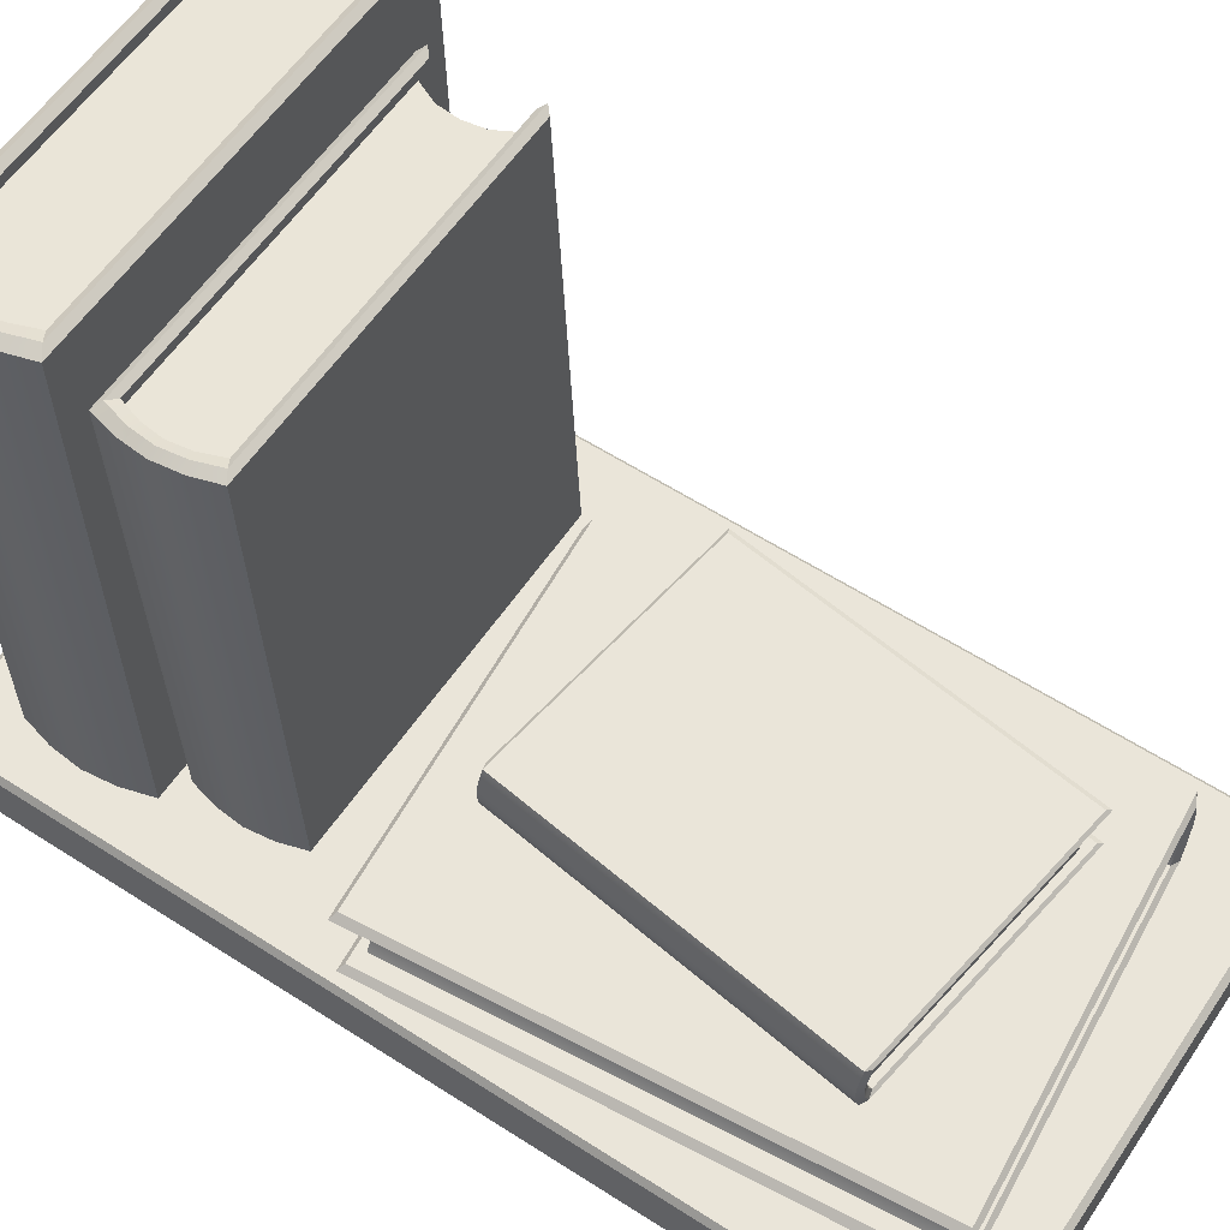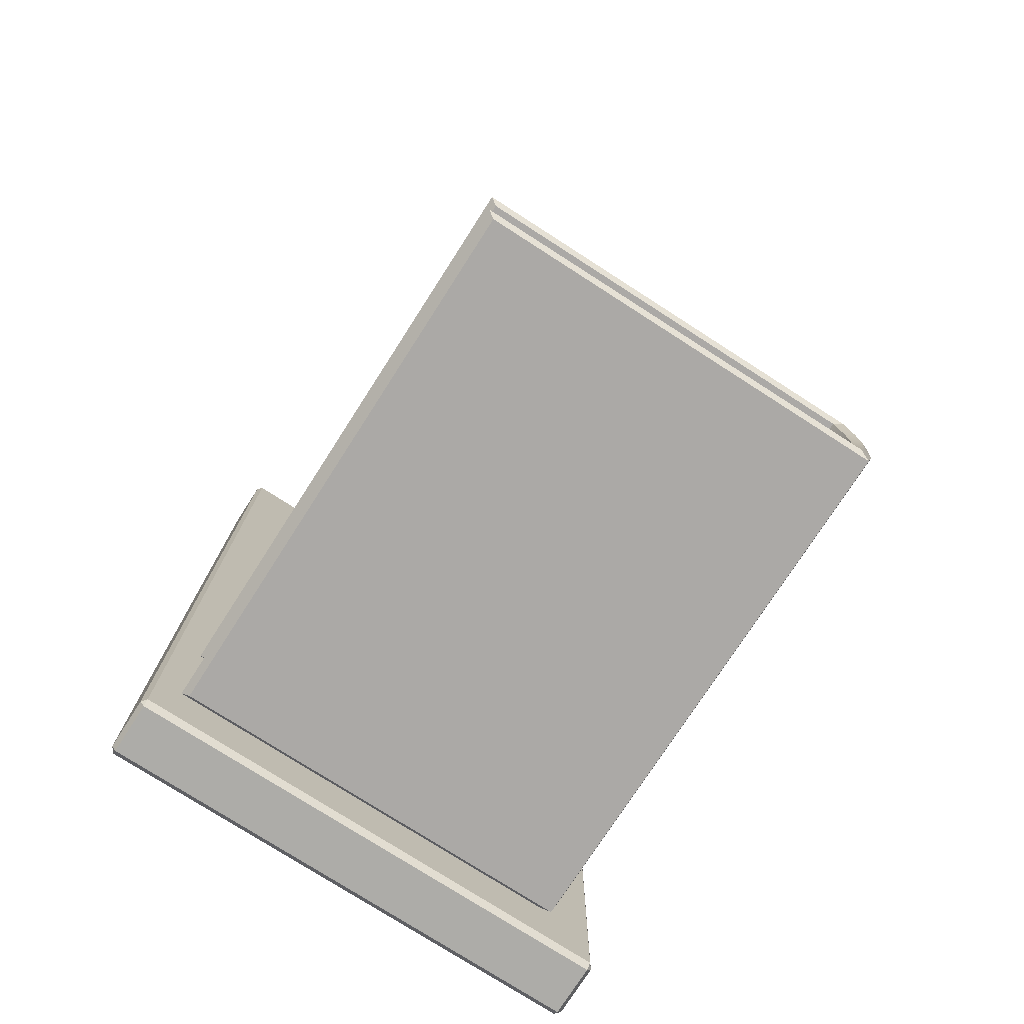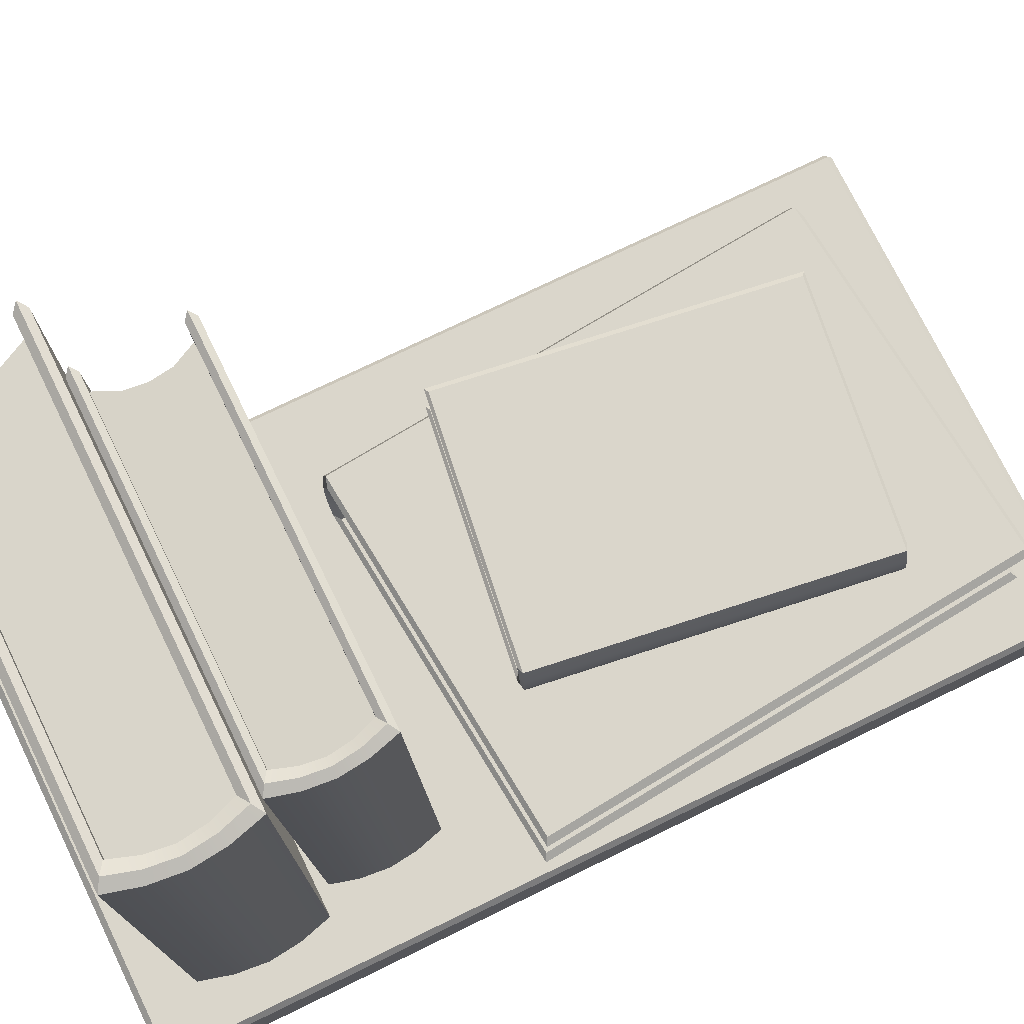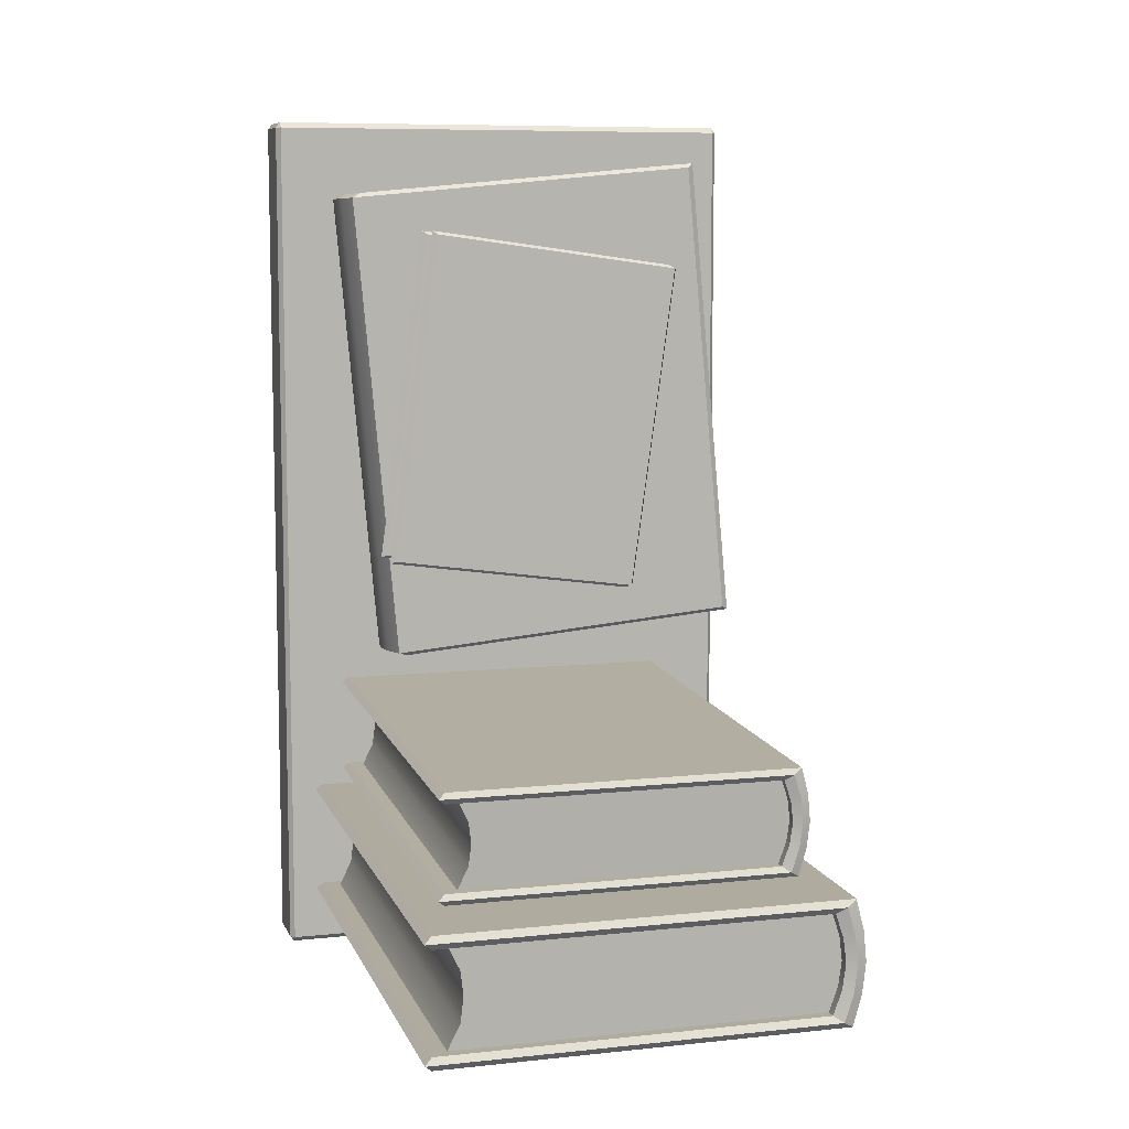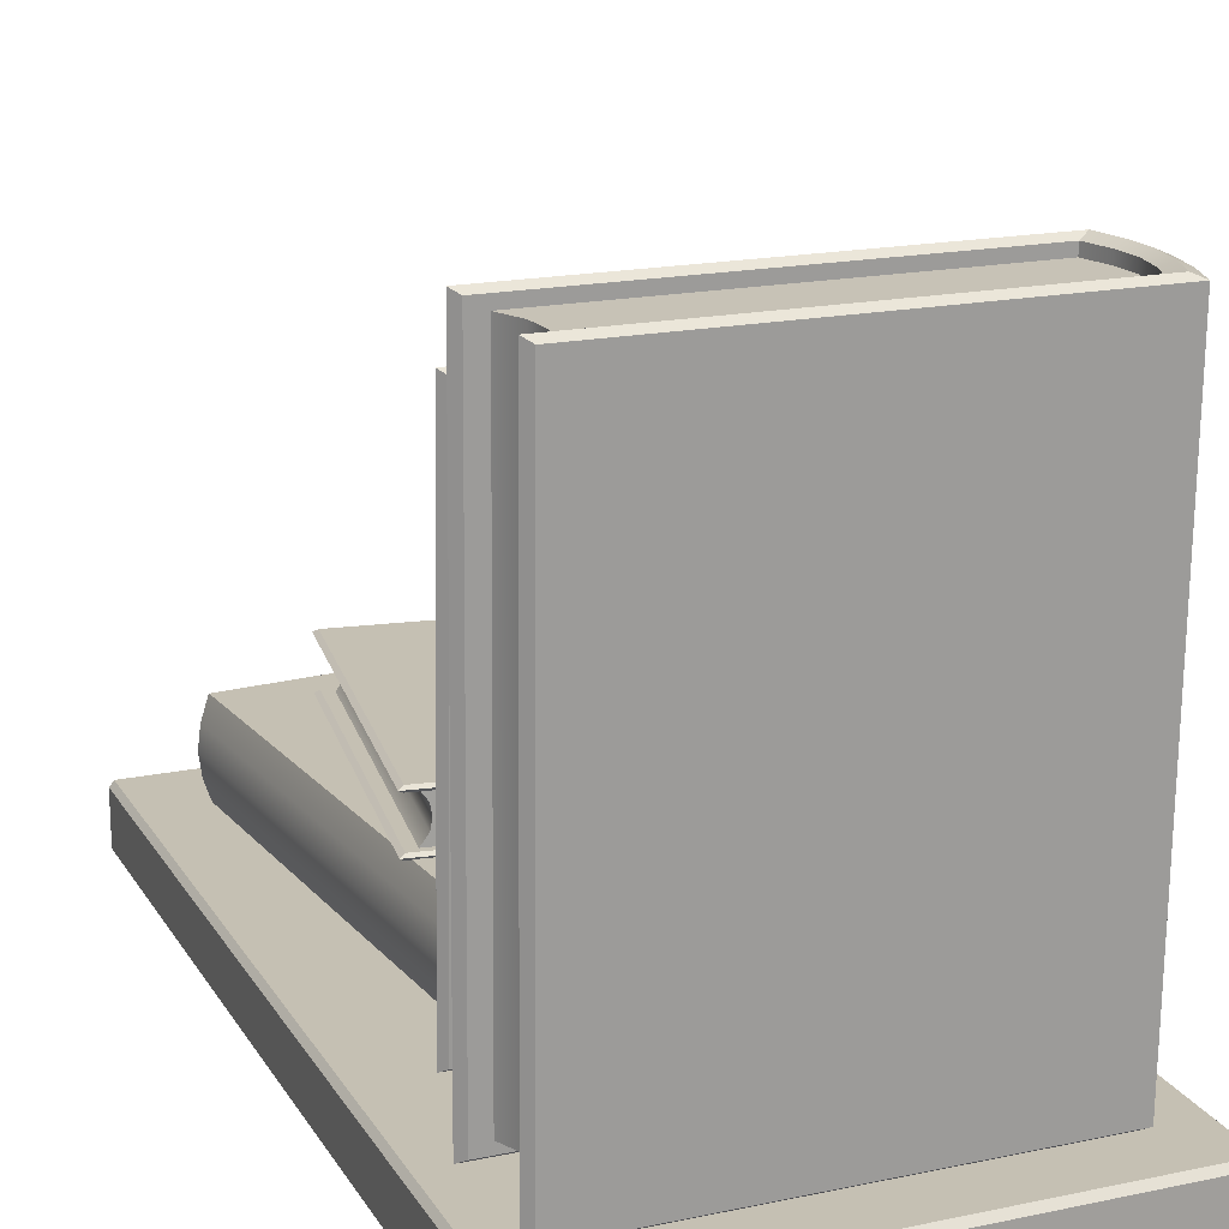
<metadata>
{"format":"obj","ext":"obj","renderer":"f3d","projection":"perspective","resolution":1024,"background":"white","views":[{"elev":58.4,"azim":-56.3,"up":"+Y"},{"elev":-76.7,"azim":147.3,"up":"+Z"},{"elev":73.9,"azim":-116.0,"up":"+Y"},{"elev":8.3,"azim":163.7,"up":"+Z"},{"elev":18.1,"azim":157.8,"up":"+Y"}]}
</metadata>
<code>
o Cube
v 0.8808 -0.4542 -1.559
v 0.8808 -0.4348 -1.578
v 0.8967 -0.4348 -1.559
v 0.8808 -0.2535 -1.578
v 0.8808 -0.234 -1.559
v 0.8967 -0.2535 -1.559
v 0.8808 -0.4542 1.559
v 0.8967 -0.4348 1.559
v 0.8808 -0.4348 1.578
v 0.8808 -0.234 1.559
v 0.8808 -0.2535 1.578
v 0.8967 -0.2535 1.559
v -0.8231 -0.4542 -1.559
v -0.8389 -0.4348 -1.559
v -0.8231 -0.4348 -1.578
v -0.8231 -0.234 -1.559
v -0.8231 -0.2535 -1.578
v -0.8389 -0.2535 -1.559
v -0.8231 -0.4542 1.559
v -0.8231 -0.4348 1.578
v -0.8389 -0.4348 1.559
v -0.8231 -0.234 1.559
v -0.8389 -0.2535 1.559
v -0.8231 -0.2535 1.578
f 15 17 4 2
f 21 23 18 14
f 22 10 5 16
f 3 6 12 8
f 9 11 24 20
f 1 2 3
f 4 5 6
f 7 8 9
f 10 11 12
f 13 14 15
f 16 17 18
f 19 20 21
f 22 23 24
f 7 1 3 8
f 2 4 6 3
f 5 10 12 6
f 11 9 8 12
f 19 7 9 20
f 10 22 24 11
f 23 21 20 24
f 13 19 21 14
f 22 16 18 23
f 17 15 14 18
f 1 13 15 2
f 16 5 4 17
f 7 19 13 1
o Cube.009_Cube.010
v 0.7665 1.654 -1.427
v 0.7665 1.663 -0.9867
v -0.6597 1.654 -1.427
v -0.6597 1.663 -0.9867
v -0.6896 1.661 -1.097
v -0.7012 1.658 -1.207
v -0.6896 1.656 -1.317
v 0.7665 1.655 -1.382
v 0.7665 1.662 -1.032
v -0.5882 1.655 -1.382
v -0.5882 1.662 -1.032
v -0.6181 1.66 -1.12
v -0.6297 1.658 -1.207
v -0.6181 1.656 -1.295
v 0.7085 1.619 -1.381
v 0.7085 1.627 -1.031
v -0.5882 1.619 -1.381
v -0.5882 1.627 -1.031
v -0.6181 1.625 -1.119
v -0.6297 1.623 -1.206
v -0.6181 1.621 -1.294
v -0.6539 1.672 -1.306
v -0.6655 1.674 -1.207
v -0.6539 1.676 -1.109
v -0.624 1.678 -1.01
v 0.7919 1.67 -1.405
v -0.624 1.67 -1.405
v 0.7919 1.678 -1.01
v 0.6656 1.625 -1.119
v 0.6549 1.623 -1.206
v 0.6656 1.621 -1.294
v 0.7665 -0.2153 -1.387
v 0.7665 -0.2057 -0.9459
v -0.6597 -0.2153 -1.387
v -0.6597 -0.2057 -0.9459
v -0.6896 -0.2081 -1.056
v -0.7012 -0.2105 -1.166
v -0.6896 -0.2129 -1.277
v 0.7665 -0.2143 -1.341
v 0.7665 -0.2067 -0.9914
v -0.5882 -0.2143 -1.341
v -0.5882 -0.2067 -0.9914
v -0.6181 -0.2086 -1.079
v -0.6297 -0.2105 -1.166
v -0.6181 -0.2124 -1.254
v 0.7085 -0.1789 -1.342
v 0.7085 -0.1713 -0.9922
v -0.5882 -0.1789 -1.342
v -0.5882 -0.1713 -0.9922
v -0.6181 -0.1732 -1.08
v -0.6297 -0.1751 -1.167
v -0.6181 -0.177 -1.255
v -0.6539 -0.2284 -1.265
v -0.6655 -0.2262 -1.166
v -0.6539 -0.2241 -1.067
v -0.624 -0.2219 -0.9683
v 0.7919 -0.2306 -1.364
v -0.624 -0.2306 -1.364
v 0.7919 -0.2219 -0.9683
v 0.6656 -0.1732 -1.08
v 0.6549 -0.1751 -1.167
v 0.6656 -0.177 -1.255
f 52 83 64 33
f 31 62 61 30
f 28 59 57 26
f 27 58 62 31
f 25 56 58 27
f 30 61 60 29
f 46 47 37 38
f 48 49 35 36
f 50 51 34 32
f 49 52 33 35
f 47 48 36 37
f 51 46 38 34
f 38 37 44 45
f 36 35 42 43
f 34 38 45 41
f 37 36 43 44
f 32 34 41 39
f 35 33 40 42
f 45 55 39 41
f 81 50 32 63
f 70 39 55 86
f 29 60 59 28
f 63 32 39 70
f 85 54 53 84
f 84 53 40 71
f 56 25 50 81
f 27 31 46 51
f 30 29 48 47
f 28 26 52 49
f 25 27 51 50
f 29 28 49 48
f 31 30 47 46
f 71 40 33 64
f 86 55 54 85
f 44 54 55 45
f 53 54 44 43
f 40 53 43 42
f 77 69 68 78
f 79 67 66 80
f 81 63 65 82
f 80 66 64 83
f 78 68 67 79
f 82 65 69 77
f 69 76 75 68
f 67 74 73 66
f 65 72 76 69
f 68 75 74 67
f 63 70 72 65
f 66 73 71 64
f 76 72 70 86
f 58 82 77 62
f 61 78 79 60
f 59 80 83 57
f 56 81 82 58
f 60 79 80 59
f 62 77 78 61
f 75 76 86 85
f 84 74 75 85
f 71 73 74 84
f 26 57 83 52
o Cube.001
v -0.6154 0.07666 1.416
v -0.6154 -0.2418 1.416
v 0.6739 0.07666 1.297
v 0.6739 -0.2418 1.297
v 0.7009 -0.1622 1.295
v 0.7114 -0.08256 1.294
v 0.7009 -0.002951 1.295
v -0.6154 0.0438 1.416
v -0.6154 -0.2089 1.416
v 0.6092 0.0438 1.303
v 0.6092 -0.2089 1.303
v 0.6363 -0.1457 1.301
v 0.6467 -0.08256 1.3
v 0.6363 -0.01938 1.301
v -0.5659 0.0438 1.379
v -0.5659 -0.2089 1.379
v 0.6063 0.0438 1.271
v 0.6063 -0.2089 1.271
v 0.6333 -0.1457 1.269
v 0.6438 -0.08256 1.268
v 0.6333 -0.01938 1.269
v 0.6699 -0.01116 1.312
v 0.6804 -0.08256 1.311
v 0.6699 -0.154 1.312
v 0.6429 -0.2254 1.314
v -0.637 0.06023 1.432
v 0.6429 0.06023 1.314
v -0.637 -0.2254 1.432
v -0.5271 -0.1457 1.375
v -0.5174 -0.08256 1.374
v -0.5271 -0.01938 1.375
v -0.7706 0.07666 -0.2742
v -0.7706 -0.2418 -0.2742
v 0.5186 0.07666 -0.3927
v 0.5186 -0.2418 -0.3927
v 0.5457 -0.1622 -0.3951
v 0.5562 -0.08256 -0.3961
v 0.5457 -0.002951 -0.3951
v -0.7706 0.0438 -0.2742
v -0.7706 -0.2089 -0.2742
v 0.454 0.0438 -0.3867
v 0.454 -0.2089 -0.3867
v 0.481 -0.1457 -0.3892
v 0.4915 -0.08256 -0.3902
v 0.481 -0.01938 -0.3892
v -0.7152 0.0438 -0.247
v -0.7152 -0.2089 -0.247
v 0.4569 0.0438 -0.3547
v 0.4569 -0.2089 -0.3547
v 0.484 -0.1457 -0.3572
v 0.4944 -0.08256 -0.3582
v 0.484 -0.01938 -0.3572
v 0.512 -0.01116 -0.4064
v 0.5225 -0.08256 -0.4074
v 0.512 -0.154 -0.4064
v 0.485 -0.2254 -0.4039
v -0.7948 0.06023 -0.2864
v 0.485 0.06023 -0.4039
v -0.7948 -0.2254 -0.2864
v -0.6764 -0.1457 -0.2506
v -0.6667 -0.08256 -0.2515
v -0.6764 -0.01938 -0.2506
f 114 95 126 145
f 93 92 123 124
f 90 88 119 121
f 89 93 124 120
f 87 89 120 118
f 92 91 122 123
f 108 100 99 109
f 110 98 97 111
f 112 94 96 113
f 111 97 95 114
f 109 99 98 110
f 113 96 100 108
f 100 107 106 99
f 98 105 104 97
f 96 103 107 100
f 99 106 105 98
f 94 101 103 96
f 97 104 102 95
f 107 103 101 117
f 143 125 94 112
f 132 148 117 101
f 91 90 121 122
f 125 132 101 94
f 147 146 115 116
f 146 133 102 115
f 118 143 112 87
f 89 113 108 93
f 92 109 110 91
f 90 111 114 88
f 87 112 113 89
f 91 110 111 90
f 93 108 109 92
f 133 126 95 102
f 148 147 116 117
f 106 107 117 116
f 115 105 106 116
f 102 104 105 115
f 139 140 130 131
f 141 142 128 129
f 143 144 127 125
f 142 145 126 128
f 140 141 129 130
f 144 139 131 127
f 131 130 137 138
f 129 128 135 136
f 127 131 138 134
f 130 129 136 137
f 125 127 134 132
f 128 126 133 135
f 138 148 132 134
f 120 124 139 144
f 123 122 141 140
f 121 119 145 142
f 118 120 144 143
f 122 121 142 141
f 124 123 140 139
f 137 147 148 138
f 146 147 137 136
f 133 146 136 135
f 88 114 145 119
o Cube.002
v 0.6596 1.387 -0.9795
v 0.6596 1.404 -0.6005
v -0.5677 1.387 -0.9795
v -0.5677 1.404 -0.6005
v -0.5934 1.4 -0.6953
v -0.6034 1.396 -0.79
v -0.5934 1.391 -0.8848
v 0.6596 1.389 -0.9404
v 0.6596 1.402 -0.6396
v -0.5061 1.389 -0.9404
v -0.5061 1.402 -0.6396
v -0.5319 1.399 -0.7148
v -0.5419 1.396 -0.79
v -0.5319 1.392 -0.8652
v 0.6097 1.358 -0.9391
v 0.6097 1.372 -0.6383
v -0.5061 1.358 -0.9391
v -0.5061 1.372 -0.6383
v -0.5319 1.368 -0.7135
v -0.5419 1.365 -0.7887
v -0.5319 1.362 -0.8639
v -0.5626 1.405 -0.8756
v -0.5726 1.409 -0.7906
v -0.5626 1.413 -0.7056
v -0.5369 1.417 -0.6207
v 0.6814 1.402 -0.9606
v -0.5369 1.402 -0.9606
v 0.6814 1.417 -0.6207
v 0.5727 1.368 -0.7135
v 0.5635 1.365 -0.7887
v 0.5727 1.362 -0.8639
v 0.6596 -0.2198 -0.9084
v 0.6596 -0.203 -0.5294
v -0.5677 -0.2198 -0.9084
v -0.5677 -0.203 -0.5294
v -0.5934 -0.2072 -0.6241
v -0.6034 -0.2114 -0.7189
v -0.5934 -0.2156 -0.8136
v 0.6596 -0.218 -0.8693
v 0.6596 -0.2047 -0.5685
v -0.5061 -0.218 -0.8693
v -0.5061 -0.2047 -0.5685
v -0.5319 -0.2081 -0.6437
v -0.5419 -0.2114 -0.7189
v -0.5319 -0.2147 -0.7941
v 0.6097 -0.1876 -0.8706
v 0.6097 -0.1743 -0.5698
v -0.5061 -0.1876 -0.8706
v -0.5061 -0.1743 -0.5698
v -0.5319 -0.1776 -0.645
v -0.5419 -0.1809 -0.7202
v -0.5319 -0.1843 -0.7954
v -0.5626 -0.2287 -0.8033
v -0.5726 -0.2249 -0.7183
v -0.5626 -0.2212 -0.6333
v -0.5369 -0.2174 -0.5483
v 0.6814 -0.2325 -0.8882
v -0.5369 -0.2325 -0.8882
v 0.6814 -0.2174 -0.5483
v 0.5727 -0.1776 -0.645
v 0.5635 -0.1809 -0.7202
v 0.5727 -0.1843 -0.7954
f 176 207 188 157
f 155 186 185 154
f 152 183 181 150
f 151 182 186 155
f 149 180 182 151
f 154 185 184 153
f 170 171 161 162
f 172 173 159 160
f 174 175 158 156
f 173 176 157 159
f 171 172 160 161
f 175 170 162 158
f 162 161 168 169
f 160 159 166 167
f 158 162 169 165
f 161 160 167 168
f 156 158 165 163
f 159 157 164 166
f 169 179 163 165
f 205 174 156 187
f 194 163 179 210
f 153 184 183 152
f 187 156 163 194
f 209 178 177 208
f 208 177 164 195
f 180 149 174 205
f 151 155 170 175
f 154 153 172 171
f 152 150 176 173
f 149 151 175 174
f 153 152 173 172
f 155 154 171 170
f 195 164 157 188
f 210 179 178 209
f 168 178 179 169
f 177 178 168 167
f 164 177 167 166
f 201 193 192 202
f 203 191 190 204
f 205 187 189 206
f 204 190 188 207
f 202 192 191 203
f 206 189 193 201
f 193 200 199 192
f 191 198 197 190
f 189 196 200 193
f 192 199 198 191
f 187 194 196 189
f 190 197 195 188
f 200 196 194 210
f 182 206 201 186
f 185 202 203 184
f 183 204 207 181
f 180 205 206 182
f 184 203 204 183
f 186 201 202 185
f 199 200 210 209
f 208 198 199 209
f 195 197 198 208
f 150 181 207 176
o Cube.003
v 0.4027 0.2648 1.166
v 0.4027 0.07405 1.166
v -0.4997 0.2648 1.04
v -0.4997 0.07405 1.04
v -0.5187 0.1217 1.038
v -0.526 0.1694 1.037
v -0.5187 0.2171 1.038
v 0.4027 0.2451 1.166
v 0.4027 0.09373 1.166
v -0.4545 0.2451 1.047
v -0.4545 0.09373 1.047
v -0.4734 0.1316 1.044
v -0.4808 0.1694 1.043
v -0.4734 0.2073 1.044
v 0.3691 0.2451 1.138
v 0.3691 0.09373 1.138
v -0.4514 0.2451 1.024
v -0.4514 0.09373 1.024
v -0.4703 0.1316 1.022
v -0.4776 0.1694 1.021
v -0.4703 0.2073 1.022
v -0.4974 0.2122 1.051
v -0.5048 0.1694 1.05
v -0.4974 0.1267 1.051
v -0.4785 0.08389 1.053
v 0.4173 0.2549 1.178
v -0.4785 0.2549 1.053
v 0.4173 0.08389 1.178
v 0.3419 0.1316 1.135
v 0.3351 0.1694 1.134
v 0.3419 0.2073 1.135
v 0.5671 0.2648 -0.01694
v 0.5671 0.07405 -0.01694
v -0.3353 0.2648 -0.1424
v -0.3353 0.07405 -0.1424
v -0.3542 0.1217 -0.145
v -0.3616 0.1694 -0.1461
v -0.3542 0.2171 -0.145
v 0.5671 0.2451 -0.01694
v 0.5671 0.09373 -0.01694
v -0.2901 0.2451 -0.1361
v -0.2901 0.09373 -0.1361
v -0.309 0.1316 -0.1387
v -0.3163 0.1694 -0.1398
v -0.309 0.2073 -0.1387
v 0.5273 0.2451 0.000363
v 0.5273 0.09373 0.000363
v -0.2932 0.2451 -0.1137
v -0.2932 0.09373 -0.1137
v -0.3121 0.1316 -0.1163
v -0.3194 0.1694 -0.1174
v -0.3121 0.2073 -0.1163
v -0.3302 0.2122 -0.1519
v -0.3376 0.1694 -0.1529
v -0.3302 0.1267 -0.1519
v -0.3113 0.08389 -0.1492
v 0.5845 0.2549 -0.02469
v -0.3113 0.2549 -0.1492
v 0.5845 0.08389 -0.02469
v 0.5001 0.1316 -0.003412
v 0.4933 0.1694 -0.004355
v 0.5001 0.2073 -0.003412
f 238 269 250 219
f 217 248 247 216
f 214 245 243 212
f 213 244 248 217
f 211 242 244 213
f 216 247 246 215
f 232 233 223 224
f 234 235 221 222
f 236 237 220 218
f 235 238 219 221
f 233 234 222 223
f 237 232 224 220
f 224 223 230 231
f 222 221 228 229
f 220 224 231 227
f 223 222 229 230
f 218 220 227 225
f 221 219 226 228
f 231 241 225 227
f 267 236 218 249
f 256 225 241 272
f 215 246 245 214
f 249 218 225 256
f 271 240 239 270
f 270 239 226 257
f 242 211 236 267
f 213 217 232 237
f 216 215 234 233
f 214 212 238 235
f 211 213 237 236
f 215 214 235 234
f 217 216 233 232
f 257 226 219 250
f 272 241 240 271
f 230 240 241 231
f 239 240 230 229
f 226 239 229 228
f 263 255 254 264
f 265 253 252 266
f 267 249 251 268
f 266 252 250 269
f 264 254 253 265
f 268 251 255 263
f 255 262 261 254
f 253 260 259 252
f 251 258 262 255
f 254 261 260 253
f 249 256 258 251
f 252 259 257 250
f 262 258 256 272
f 244 268 263 248
f 247 264 265 246
f 245 266 269 243
f 242 267 268 244
f 246 265 266 245
f 248 263 264 247
f 261 262 272 271
f 270 260 261 271
f 257 259 260 270
f 212 243 269 238

</code>
